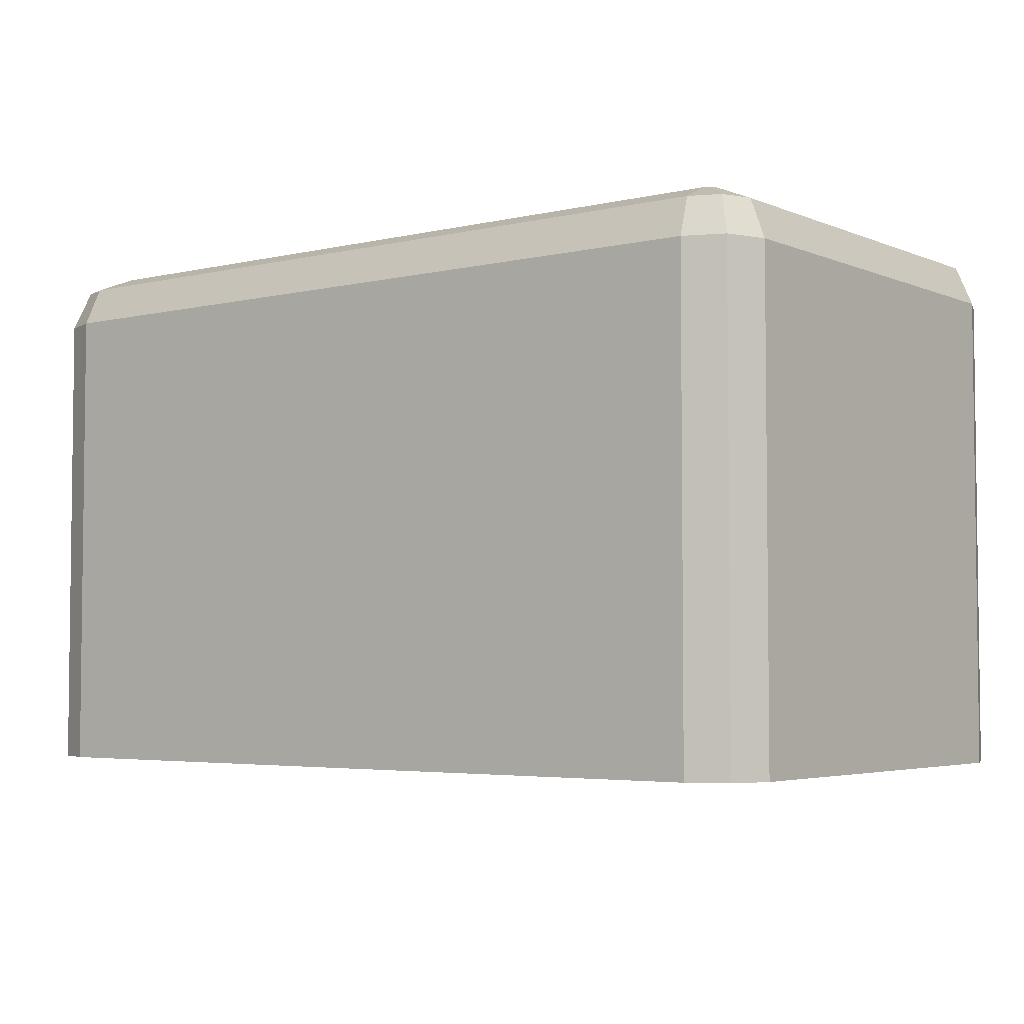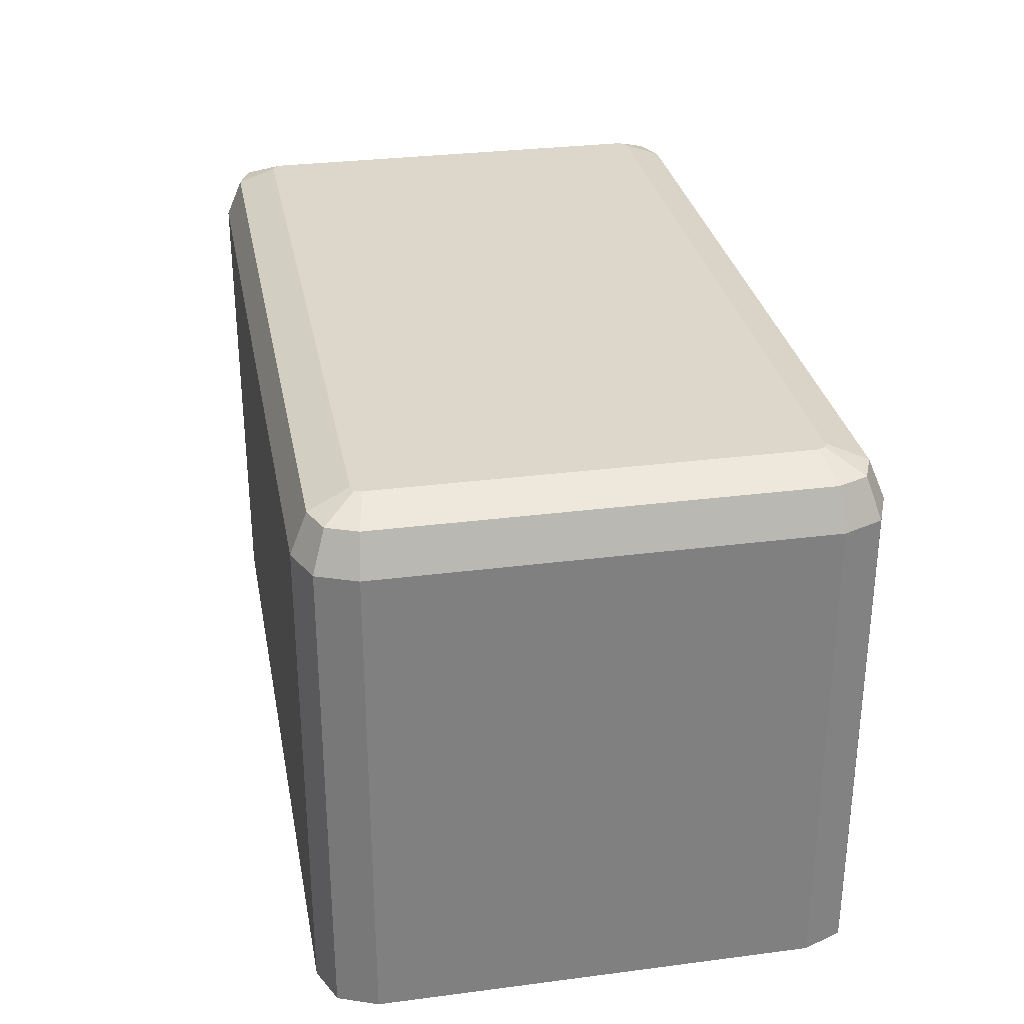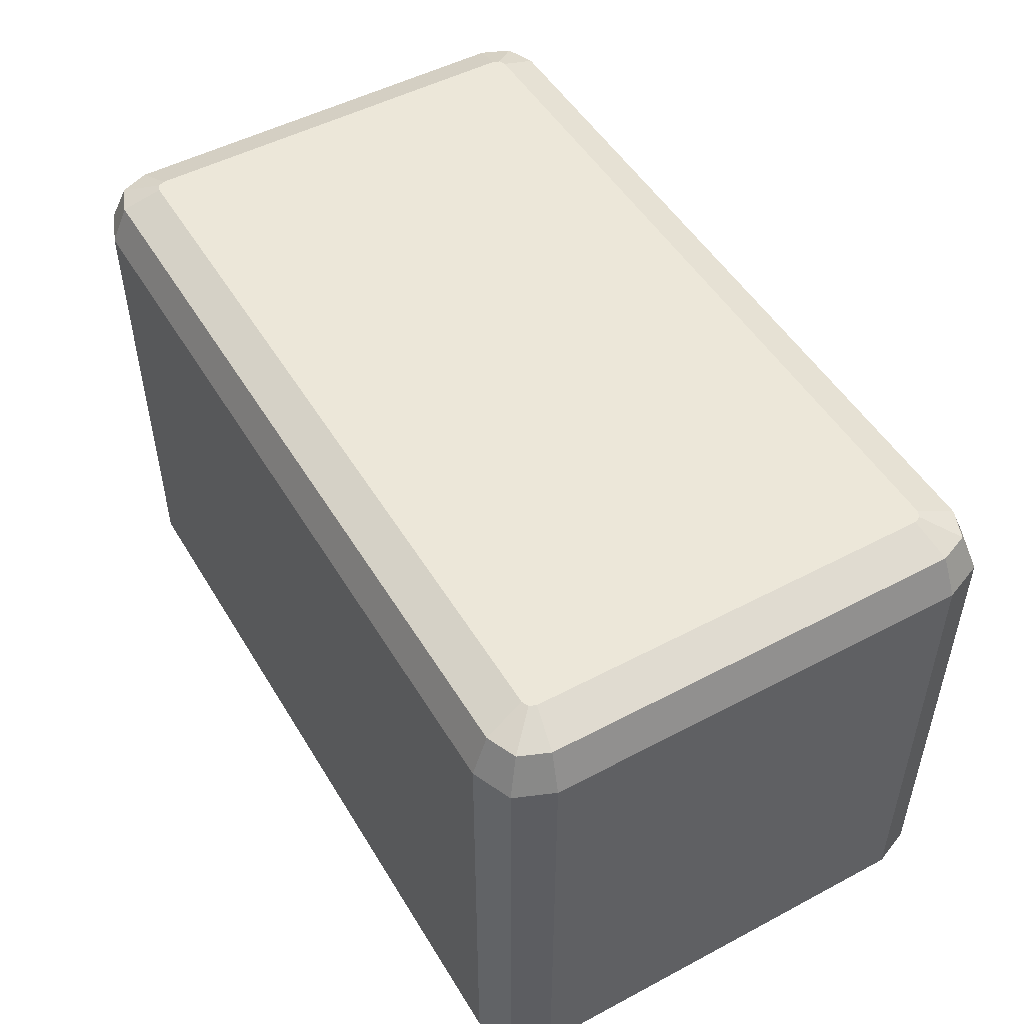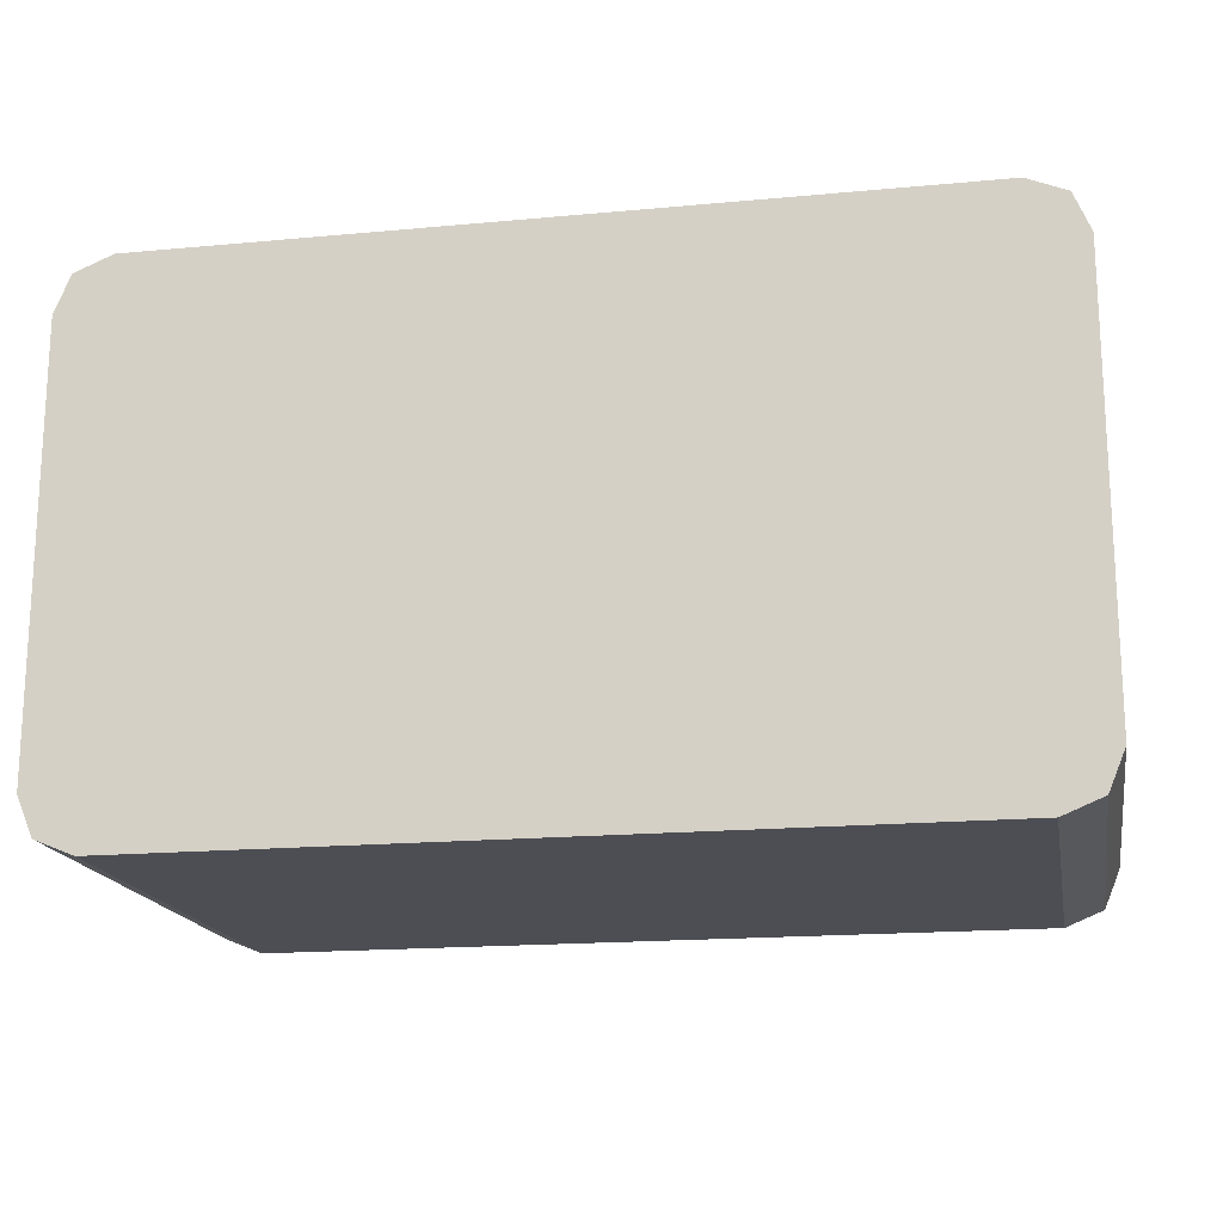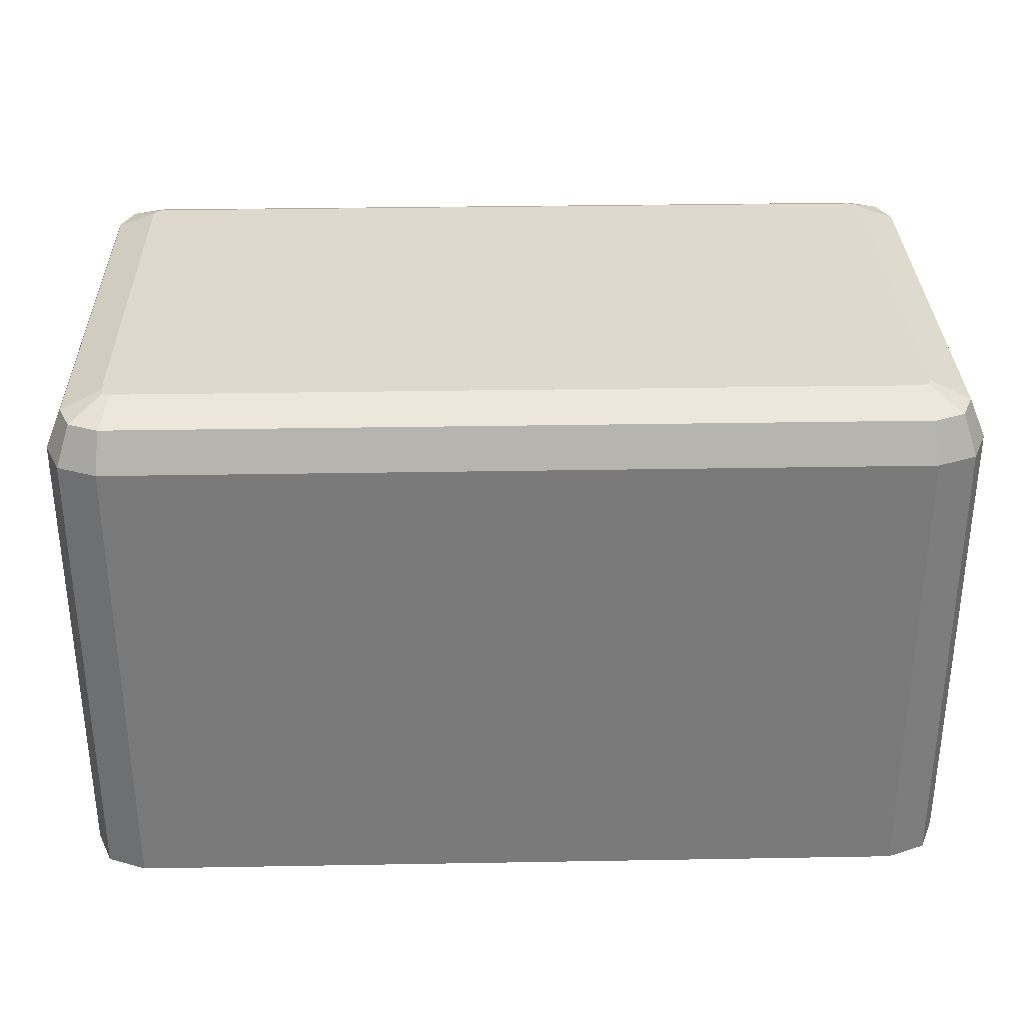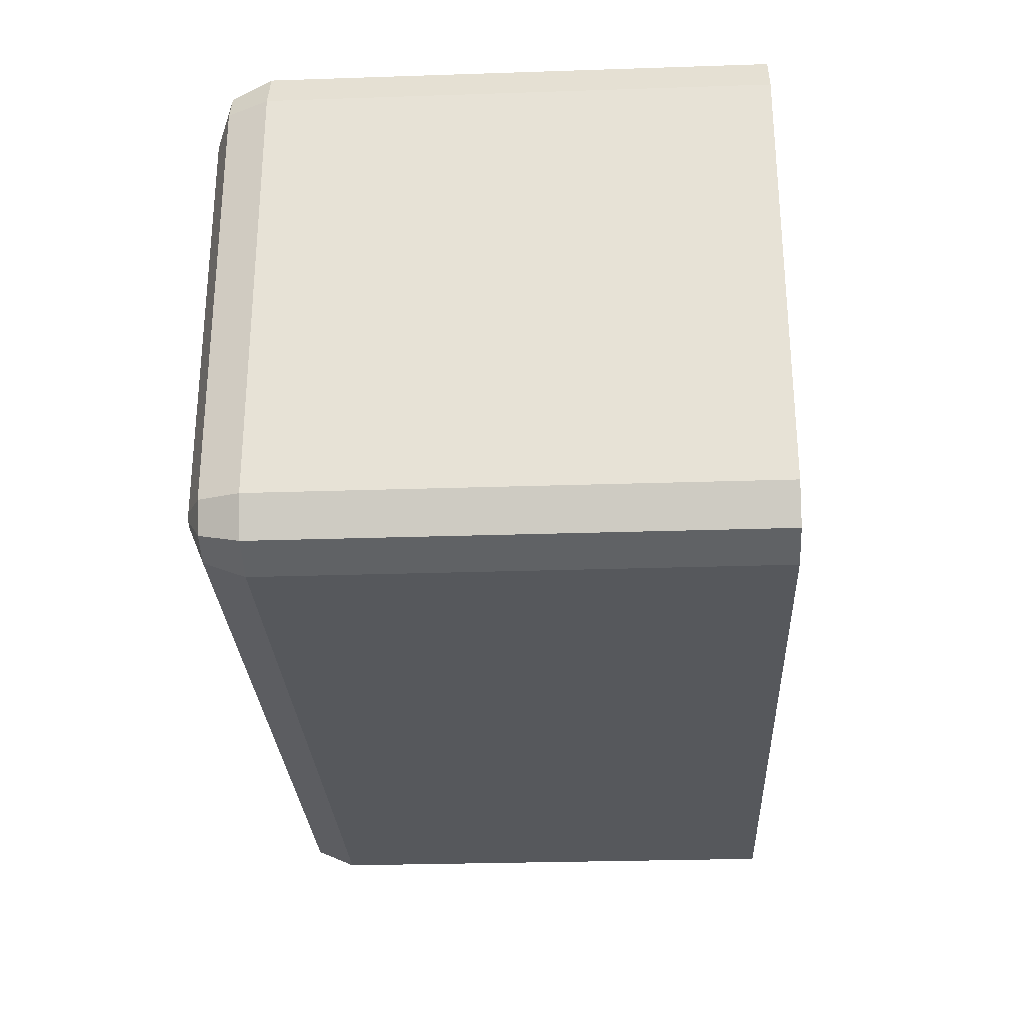
<metadata>
{"format":"obj","ext":"obj","renderer":"f3d","projection":"perspective","resolution":1024,"background":"white","views":[{"elev":-4.1,"azim":-142.6,"up":"+Z"},{"elev":30.4,"azim":-100.6,"up":"+Z"},{"elev":50.1,"azim":-120.2,"up":"+Z"},{"elev":-17.4,"azim":-169.5,"up":"+Y"},{"elev":32.0,"azim":178.6,"up":"+Z"},{"elev":-28.1,"azim":92.9,"up":"+Y"}]}
</metadata>
<code>
o LongRectangle.001_Plane.871
v -0.6977 -1 0
v -1 -0.6977 0
v -0.9115 -0.9115 0
v 4 -0.6977 0
v 3.698 -1 0
v 3.911 -0.9115 0
v -0.6977 2 0
v -1 1.698 0
v -0.9115 1.911 0
v 3.698 2 0
v 4 1.698 0
v 3.911 1.911 0
v -0.6898 1.636 3
v -1 1.698 2.69
v -0.9092 1.68 2.909
v -1 -0.6977 2.69
v -0.6898 -0.636 3
v -0.9092 -0.6797 2.909
v -0.9115 -0.9115 2.69
v -0.6741 -0.6741 3
v -0.8419 -0.8419 2.909
v -0.6977 -1 2.69
v -0.636 -0.6898 3
v -0.6797 -0.9092 2.909
v 3.698 -1 2.69
v 3.636 -0.6898 3
v 3.68 -0.9092 2.909
v 3.911 -0.9115 2.69
v 3.674 -0.6741 3
v 3.842 -0.8419 2.909
v 4 -0.6977 2.69
v 3.69 -0.636 3
v 3.909 -0.6797 2.909
v 4 1.698 2.69
v 3.69 1.636 3
v 3.909 1.68 2.909
v 3.911 1.911 2.69
v 3.674 1.674 3
v 3.842 1.842 2.909
v 3.698 2 2.69
v 3.636 1.69 3
v 3.68 1.909 2.909
v -0.6977 2 2.69
v -0.636 1.69 3
v -0.6797 1.909 2.909
v -0.9115 1.911 2.69
v -0.6741 1.674 3
v -0.8419 1.842 2.909
f 10 4 5
f 8 46 9
f 26 32 41
f 10 37 12
f 4 28 6
f 3 16 2
f 1 19 3
f 7 40 10
f 11 31 4
f 5 22 1
f 9 43 7
f 12 34 11
f 6 25 5
f 2 14 8
f 3 2 1
f 2 8 1
f 8 9 7
f 7 10 5
f 10 12 11
f 4 10 11
f 4 6 5
f 5 1 7
f 7 1 8
f 8 14 46
f 13 17 23
f 17 20 23
f 23 26 44
f 13 23 44
f 26 29 32
f 32 35 41
f 35 38 41
f 41 44 26
f 44 47 13
f 10 40 37
f 4 31 28
f 3 19 16
f 1 22 19
f 7 43 40
f 11 34 31
f 5 25 22
f 9 46 43
f 12 37 34
f 6 28 25
f 2 16 14
f 16 15 14
f 15 17 13
f 16 21 18
f 18 20 17
f 22 21 19
f 24 20 21
f 25 24 22
f 24 26 23
f 25 30 27
f 27 29 26
f 31 30 28
f 33 29 30
f 34 33 31
f 36 32 33
f 34 39 36
f 36 38 35
f 40 39 37
f 42 38 39
f 43 42 40
f 45 41 42
f 43 48 45
f 45 47 44
f 14 48 46
f 15 47 48
f 16 18 15
f 15 18 17
f 16 19 21
f 18 21 20
f 22 24 21
f 24 23 20
f 25 27 24
f 24 27 26
f 25 28 30
f 27 30 29
f 31 33 30
f 33 32 29
f 34 36 33
f 36 35 32
f 34 37 39
f 36 39 38
f 40 42 39
f 42 41 38
f 43 45 42
f 45 44 41
f 43 46 48
f 45 48 47
f 14 15 48
f 15 13 47

</code>
